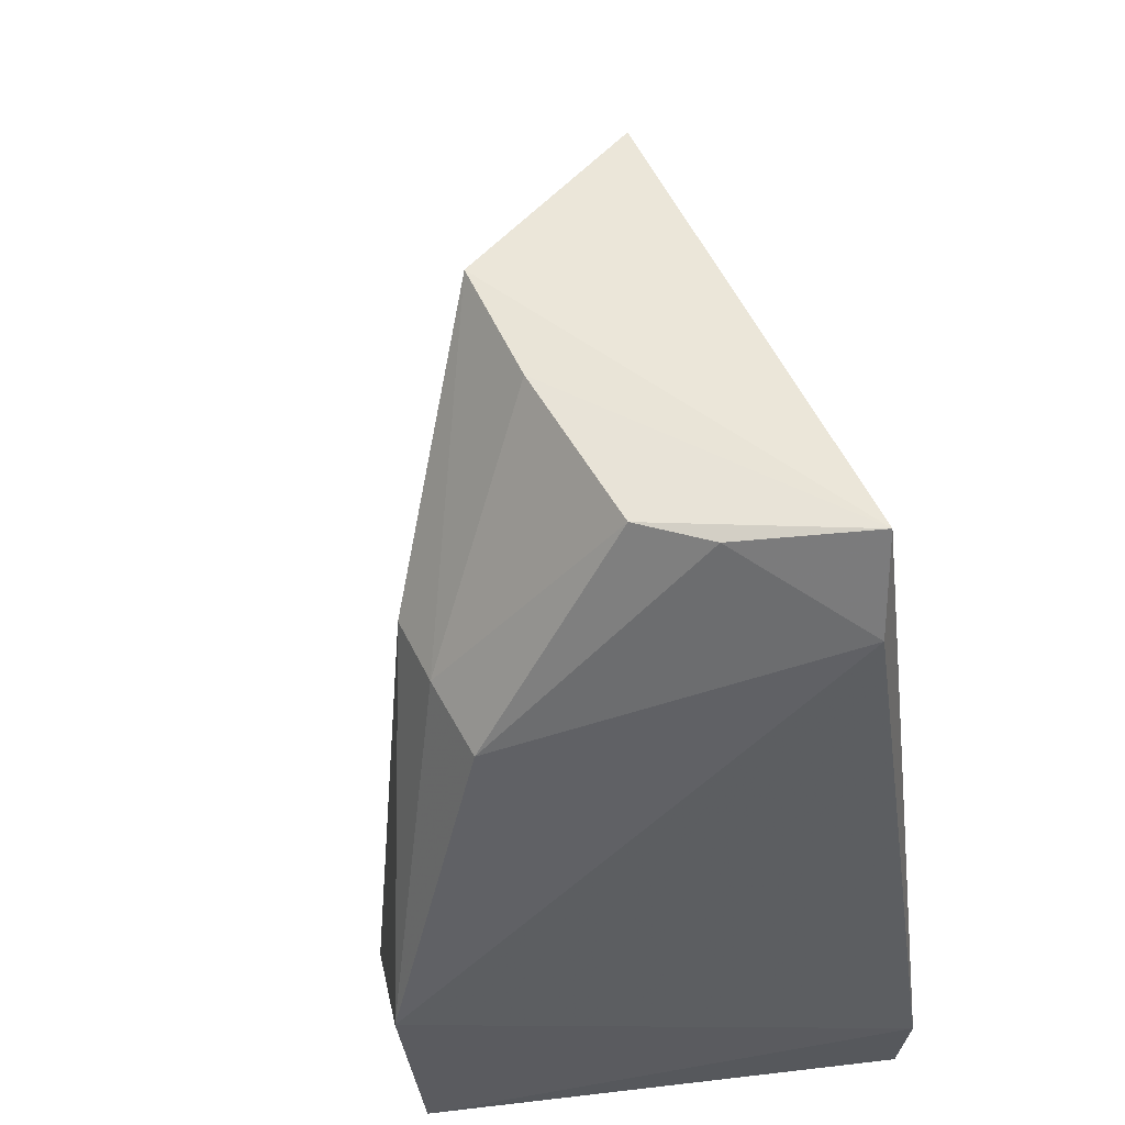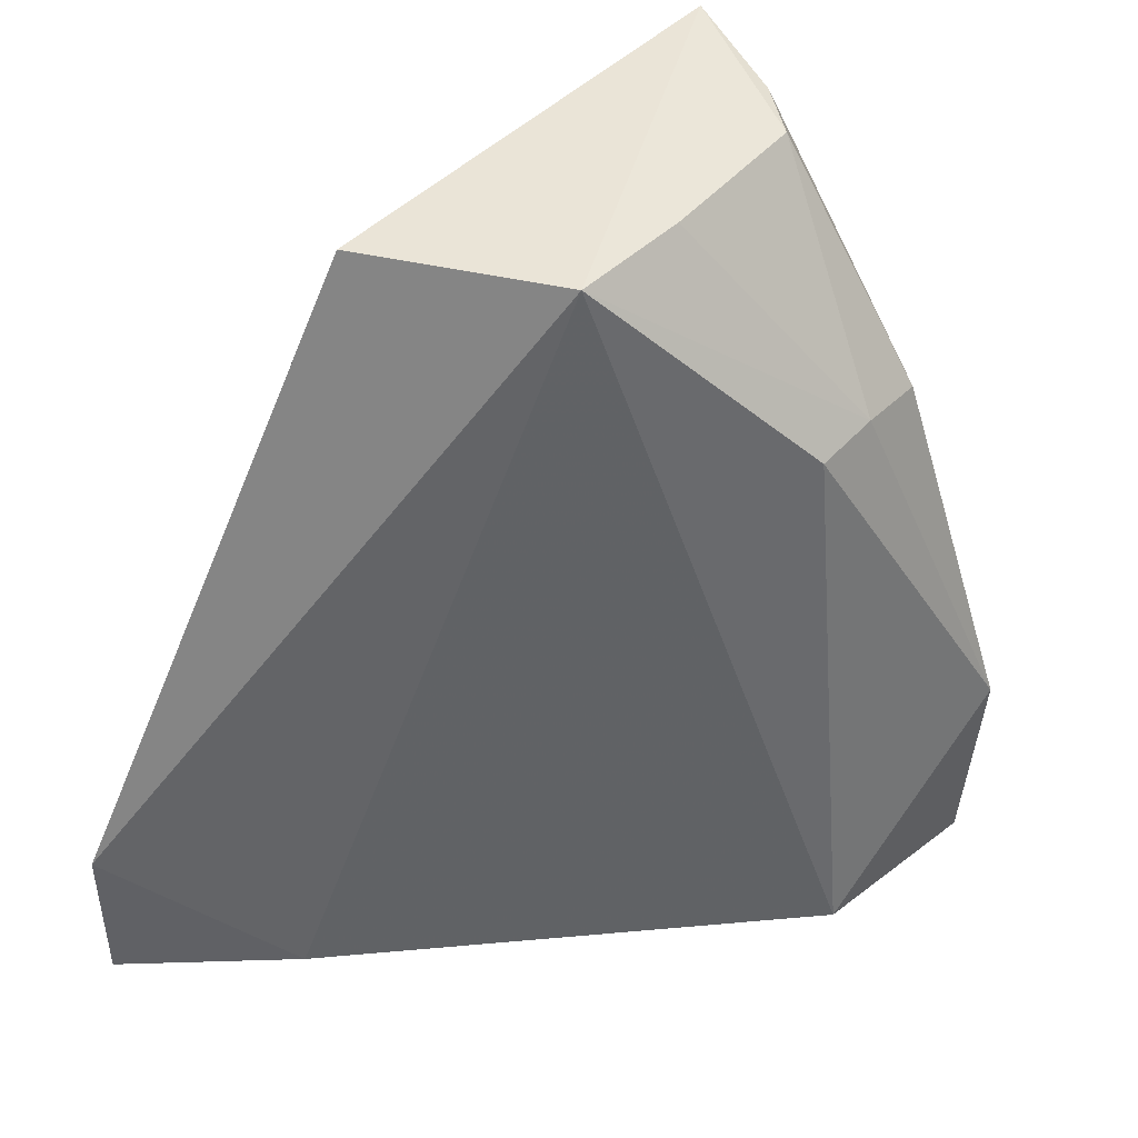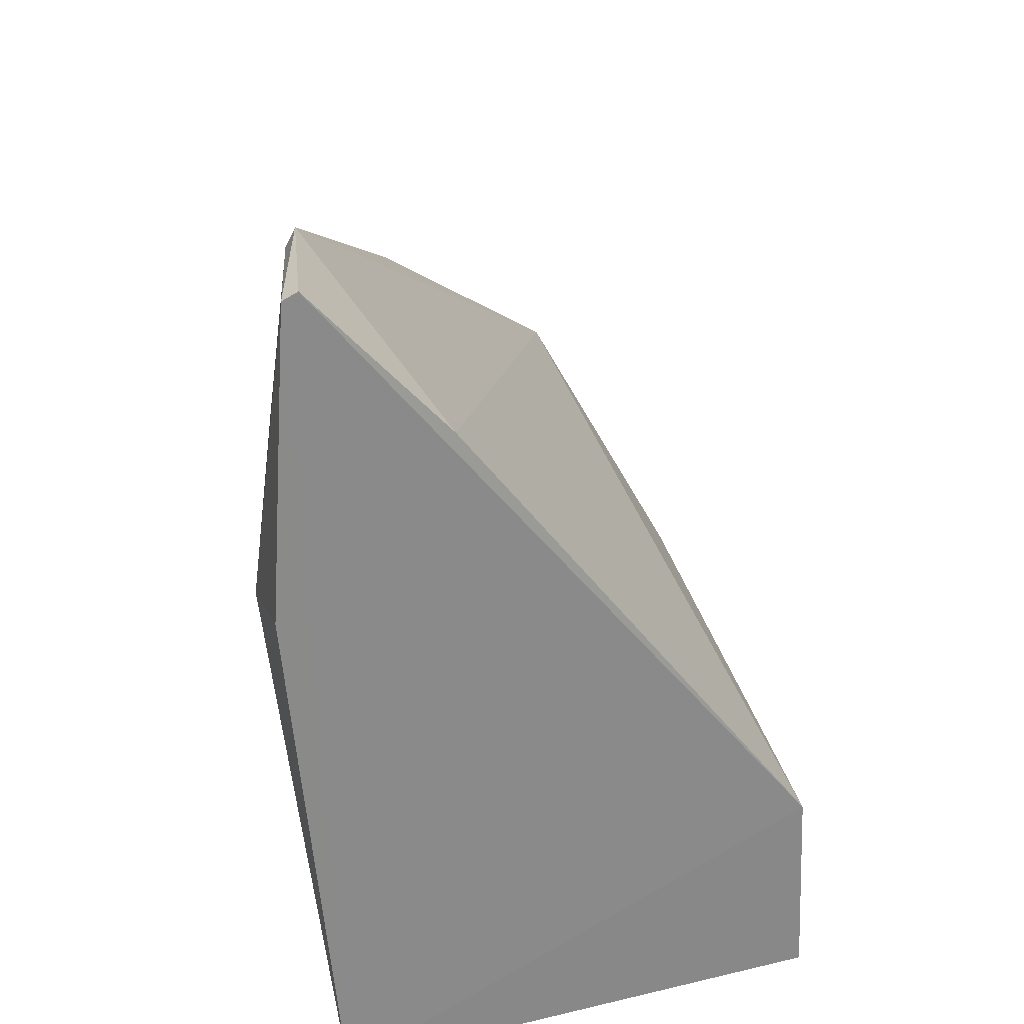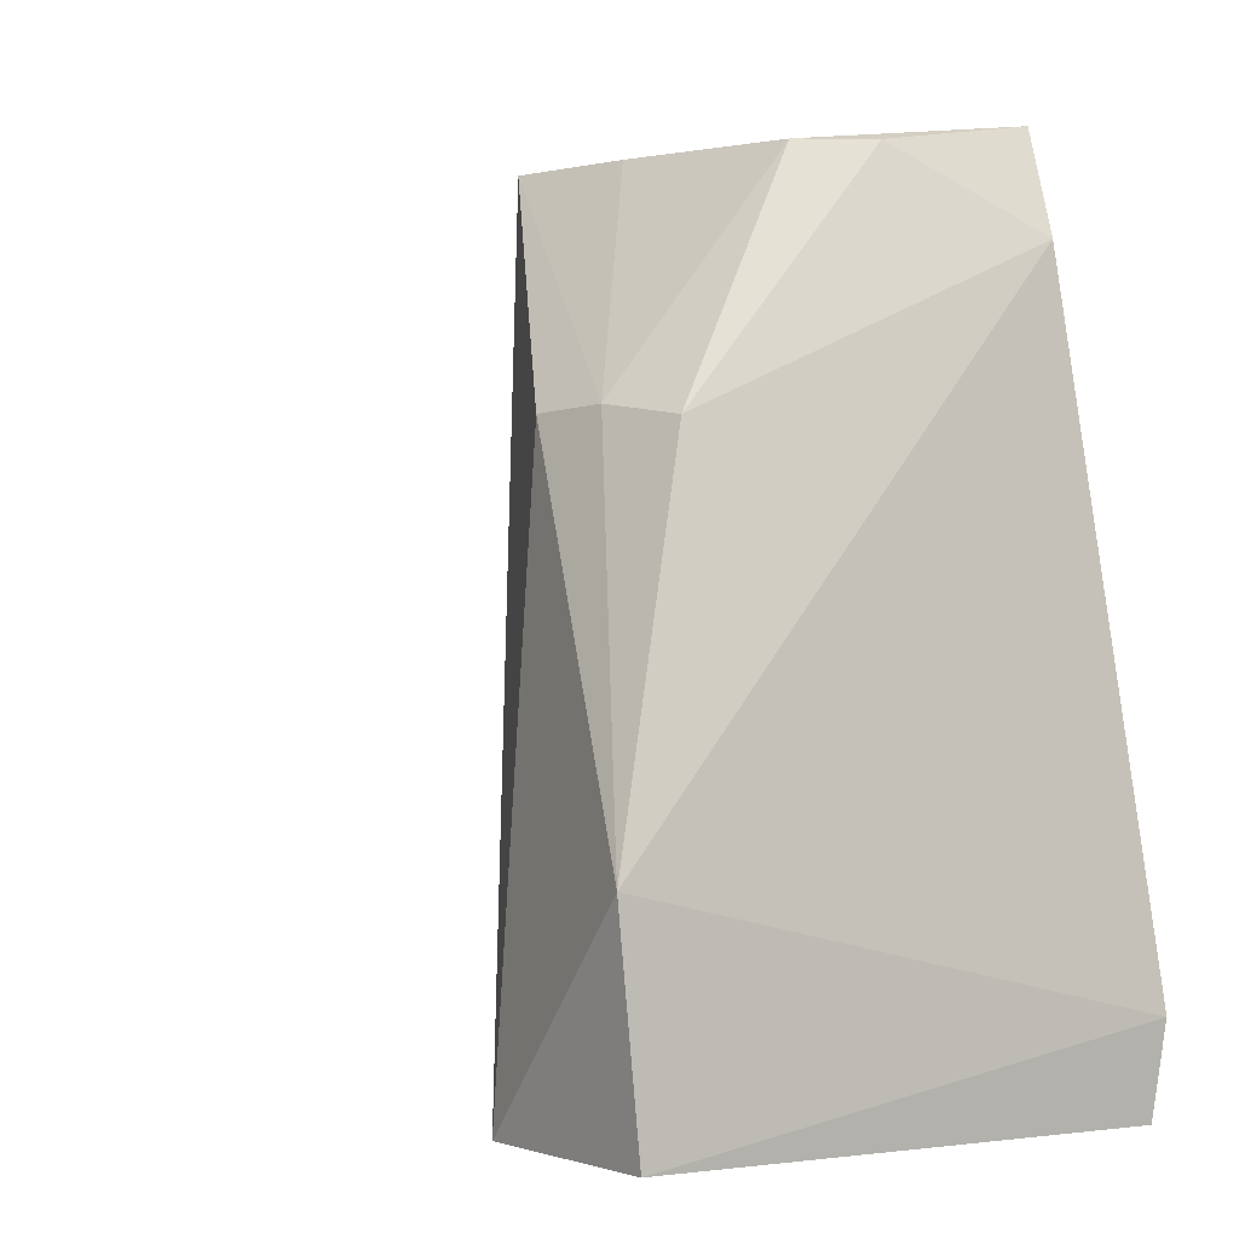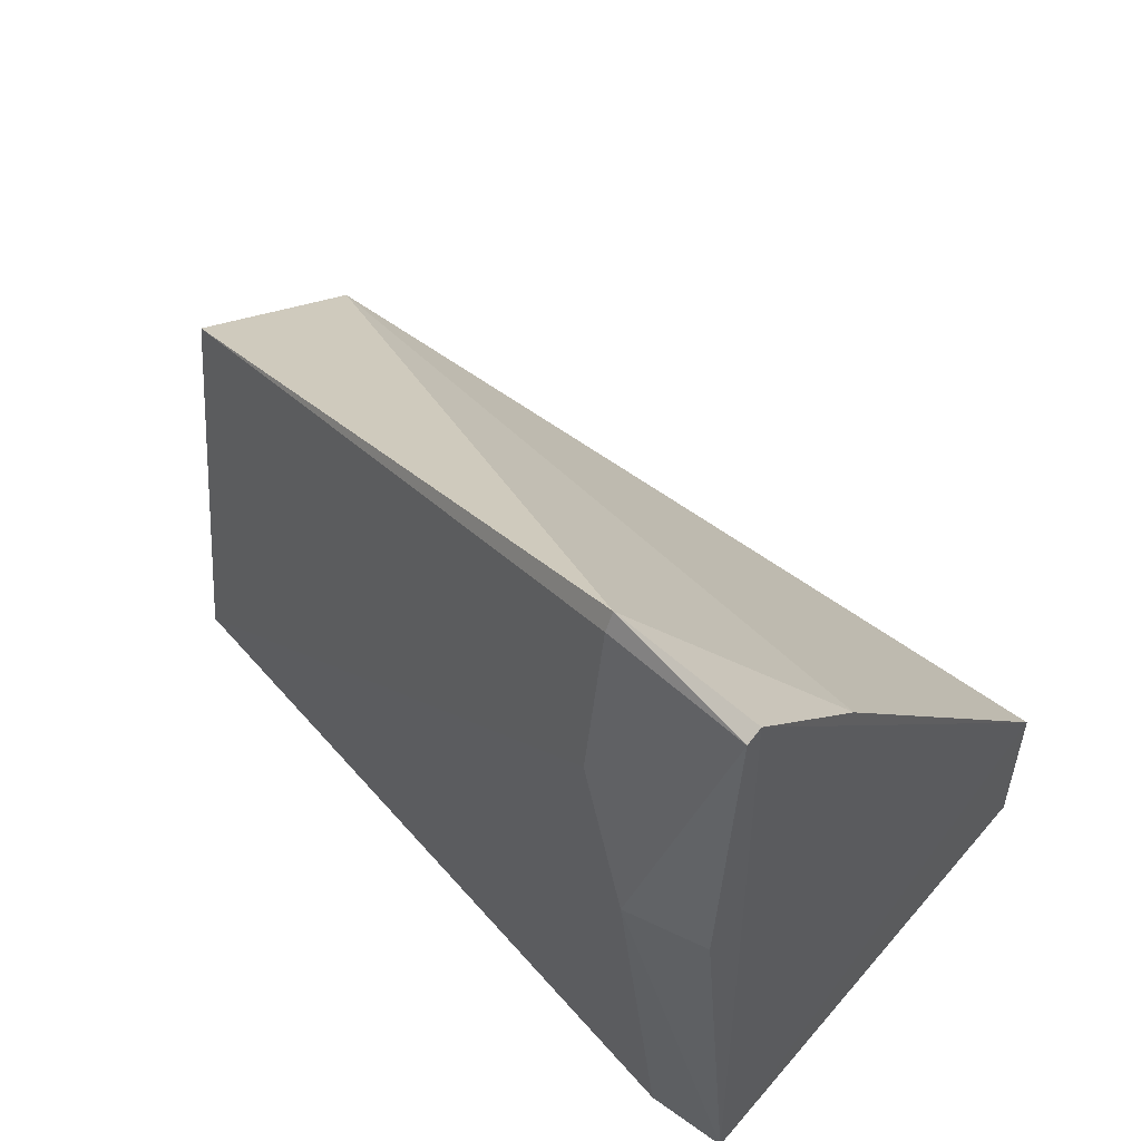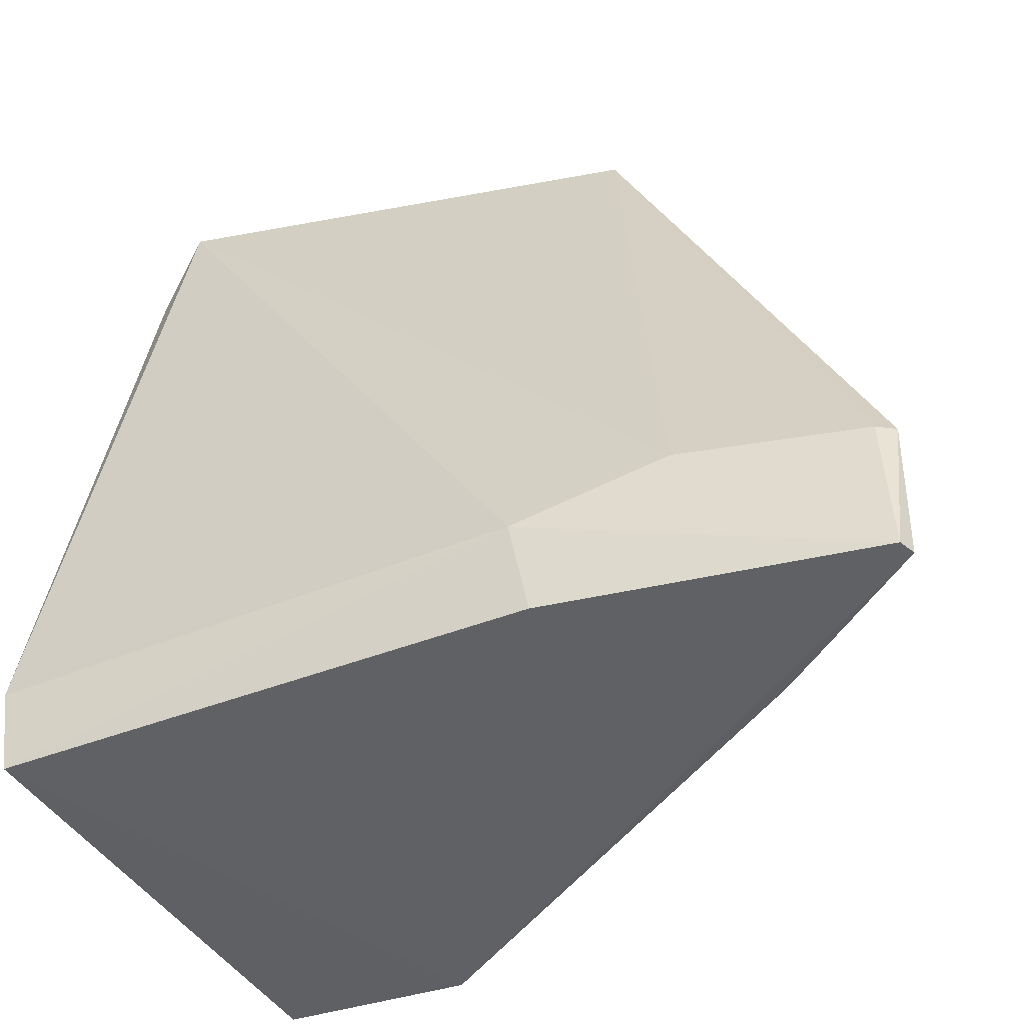
<metadata>
{"format":"obj","ext":"obj","renderer":"f3d","projection":"perspective","resolution":1024,"background":"white","views":[{"elev":54.2,"azim":-19.3,"up":"+Z"},{"elev":41.4,"azim":-134.9,"up":"+Z"},{"elev":26.8,"azim":174.3,"up":"+Y"},{"elev":1.3,"azim":-40.6,"up":"+Z"},{"elev":55.2,"azim":133.0,"up":"+Y"},{"elev":-45.9,"azim":108.3,"up":"+Z"}]}
</metadata>
<code>
v 0.146 -0.06859 0.08682
v 0.1503 -0.1221 0.08902
v 0.1613 -0.0607 0.01696
v 0.1577 -0.03953 0.0004539
v 0.1055 -0.1212 0.001166
v 0.1588 -0.04115 0.01694
v 0.1127 -0.1077 0.06367
v 0.1561 -0.1318 0.000484
v 0.1594 -0.04049 0.0005109
v 0.1258 -0.08013 0.08667
v 0.1031 -0.121 0.02424
v 0.1635 -0.07644 0.01003
v 0.1063 -0.1008 0.0008595
v 0.1578 -0.03911 0.01695
v 0.1299 -0.1126 0.08706
v 0.1488 -0.1263 0.07856
v 0.1566 -0.133 0.01015
v 0.1615 -0.07508 0.000667
v 0.112 -0.09983 0.06307
v 0.1431 -0.05485 0.000778
v 0.1269 -0.09404 0.08686
v 0.1142 -0.1161 0.06253
v 0.1366 -0.1174 0.08711
f 1 2 3
f 6 1 3
f 9 6 3
f 9 8 4
f 10 2 1
f 12 3 2
f 12 9 3
f 13 8 5
f 13 4 8
f 13 5 11
f 14 9 4
f 14 6 9
f 14 10 1
f 14 1 6
f 17 11 5
f 17 5 8
f 17 16 11
f 17 2 16
f 17 12 2
f 17 8 12
f 18 12 8
f 18 8 9
f 18 9 12
f 19 13 11
f 19 11 7
f 19 7 10
f 19 10 13
f 20 13 10
f 20 10 14
f 20 14 4
f 20 4 13
f 21 10 7
f 21 7 15
f 21 15 2
f 21 2 10
f 22 15 7
f 22 7 11
f 22 11 16
f 23 16 2
f 23 2 15
f 23 22 16
f 23 15 22

</code>
